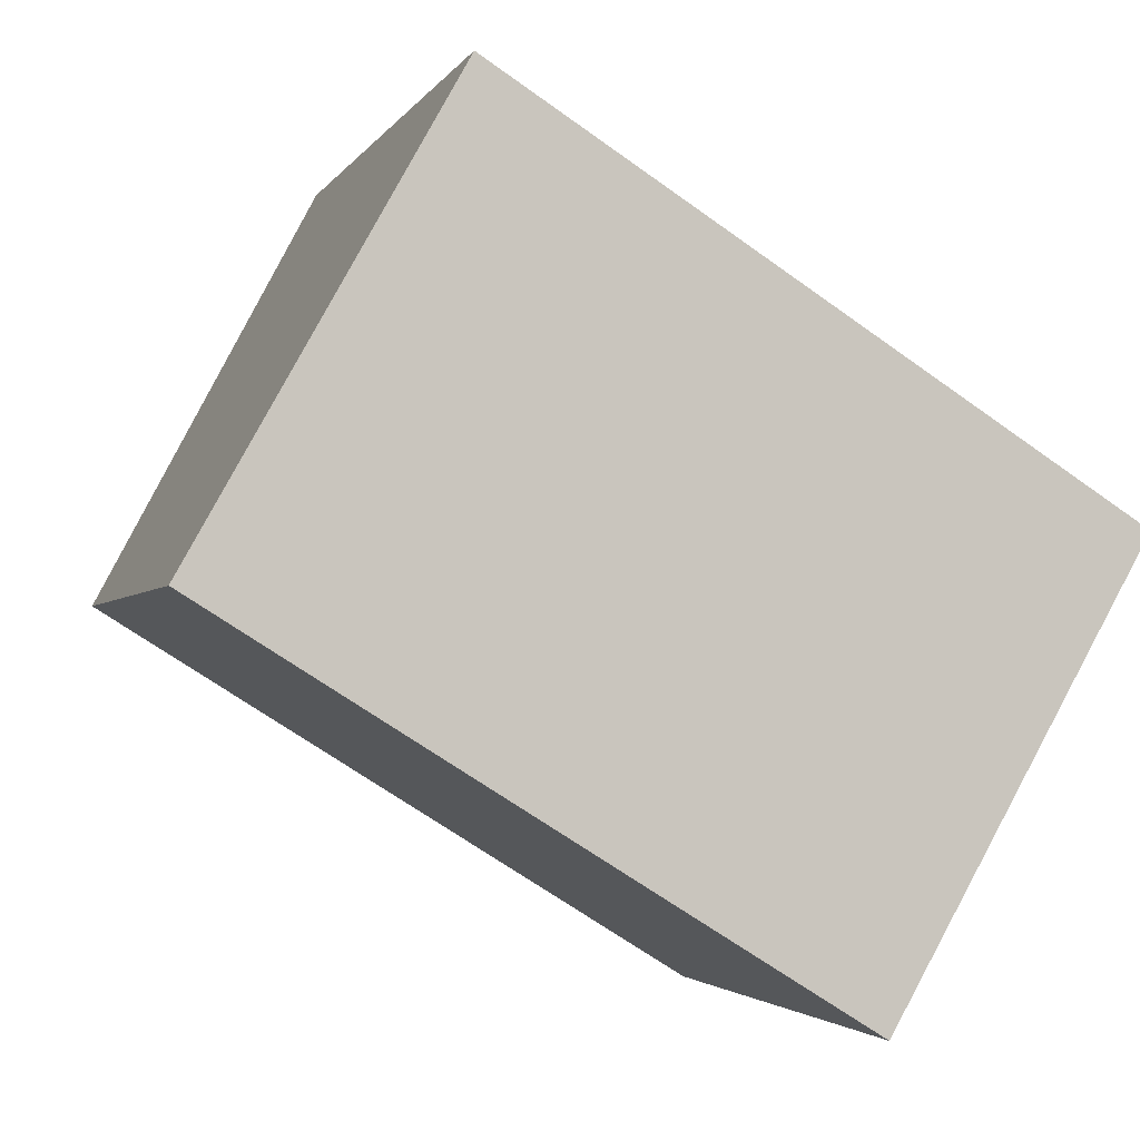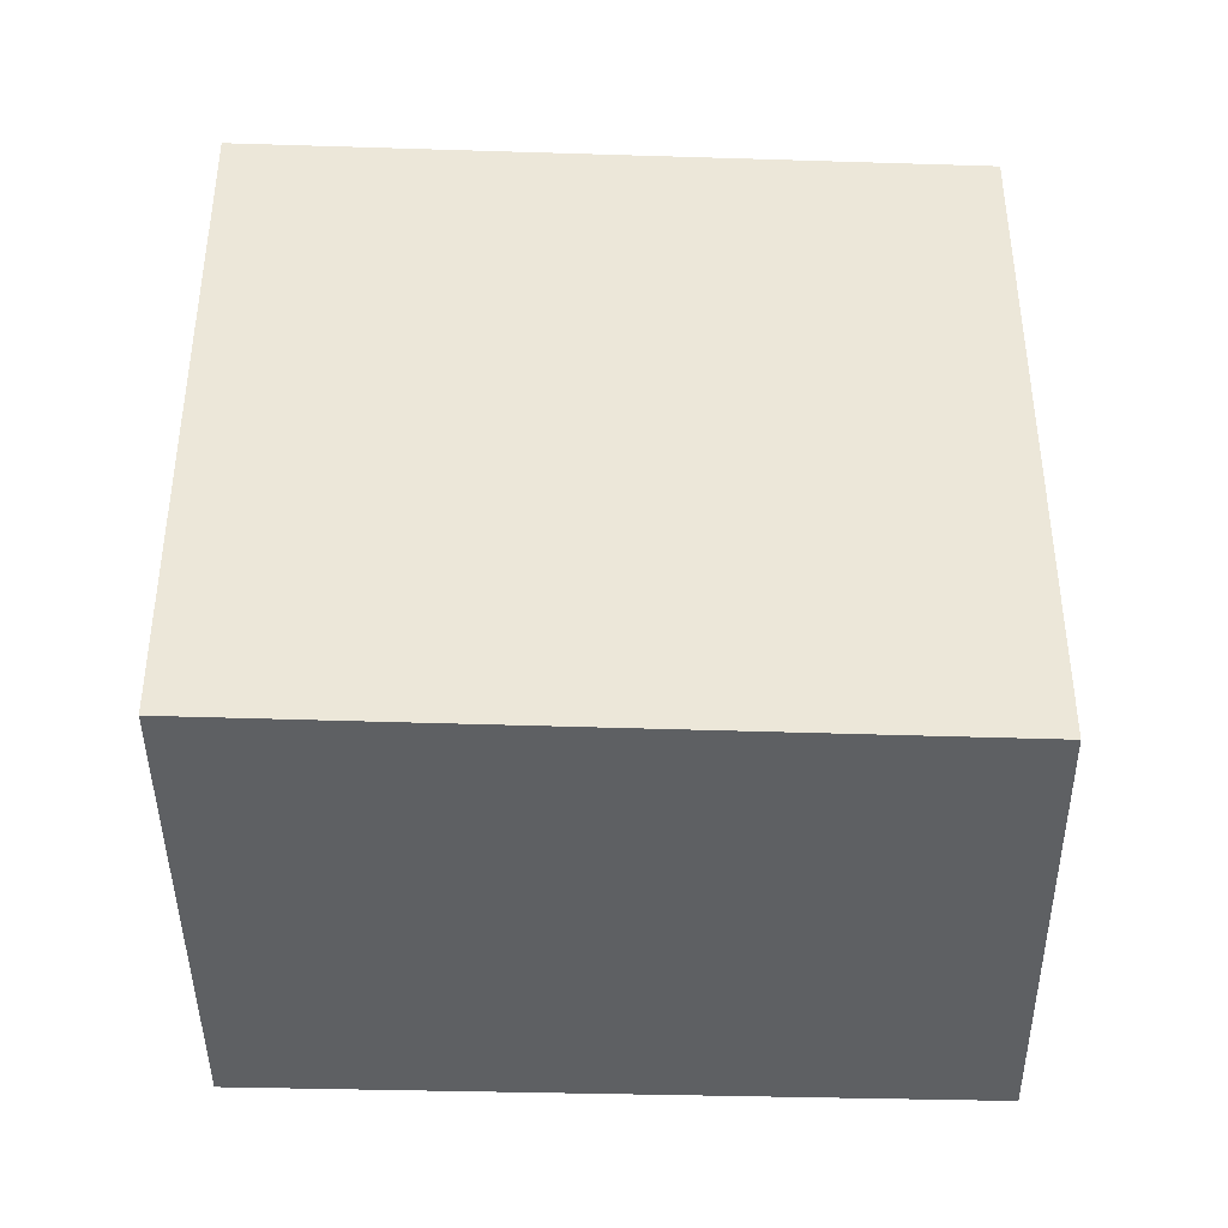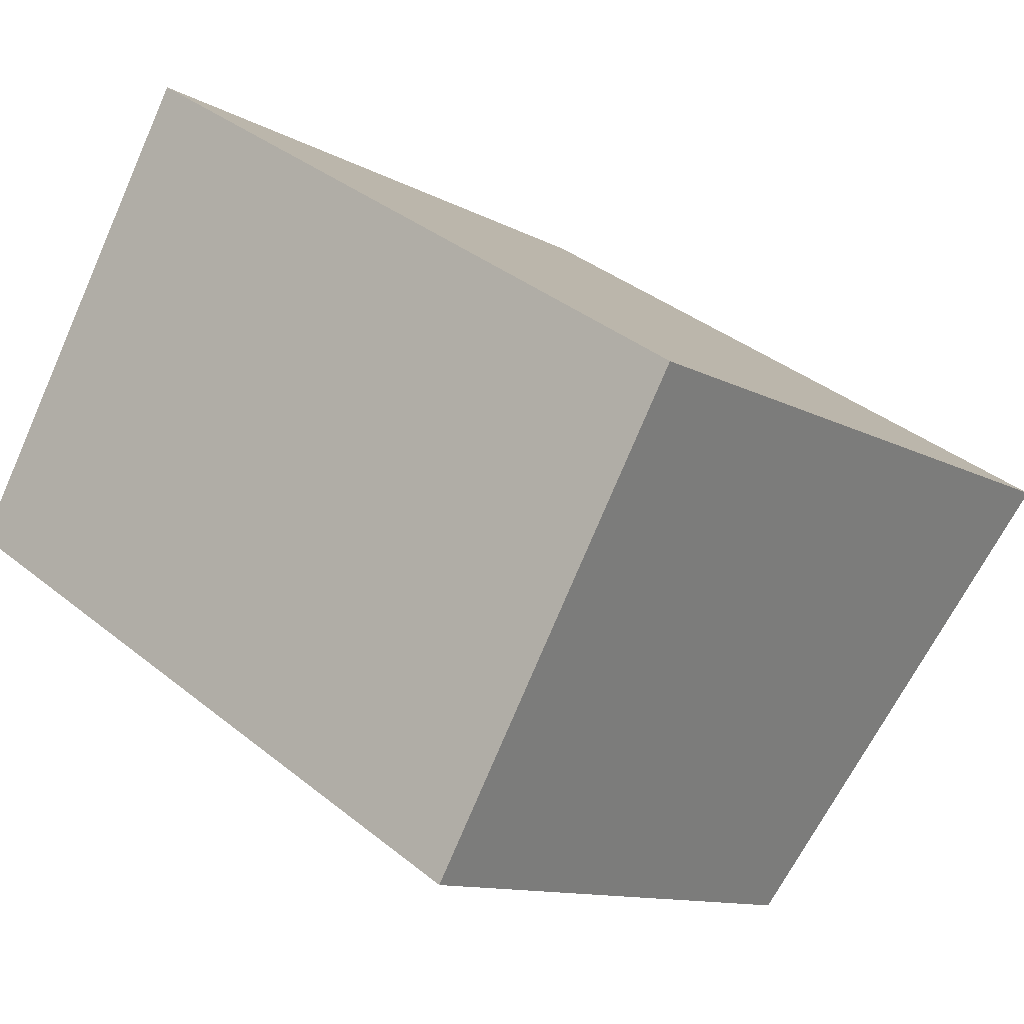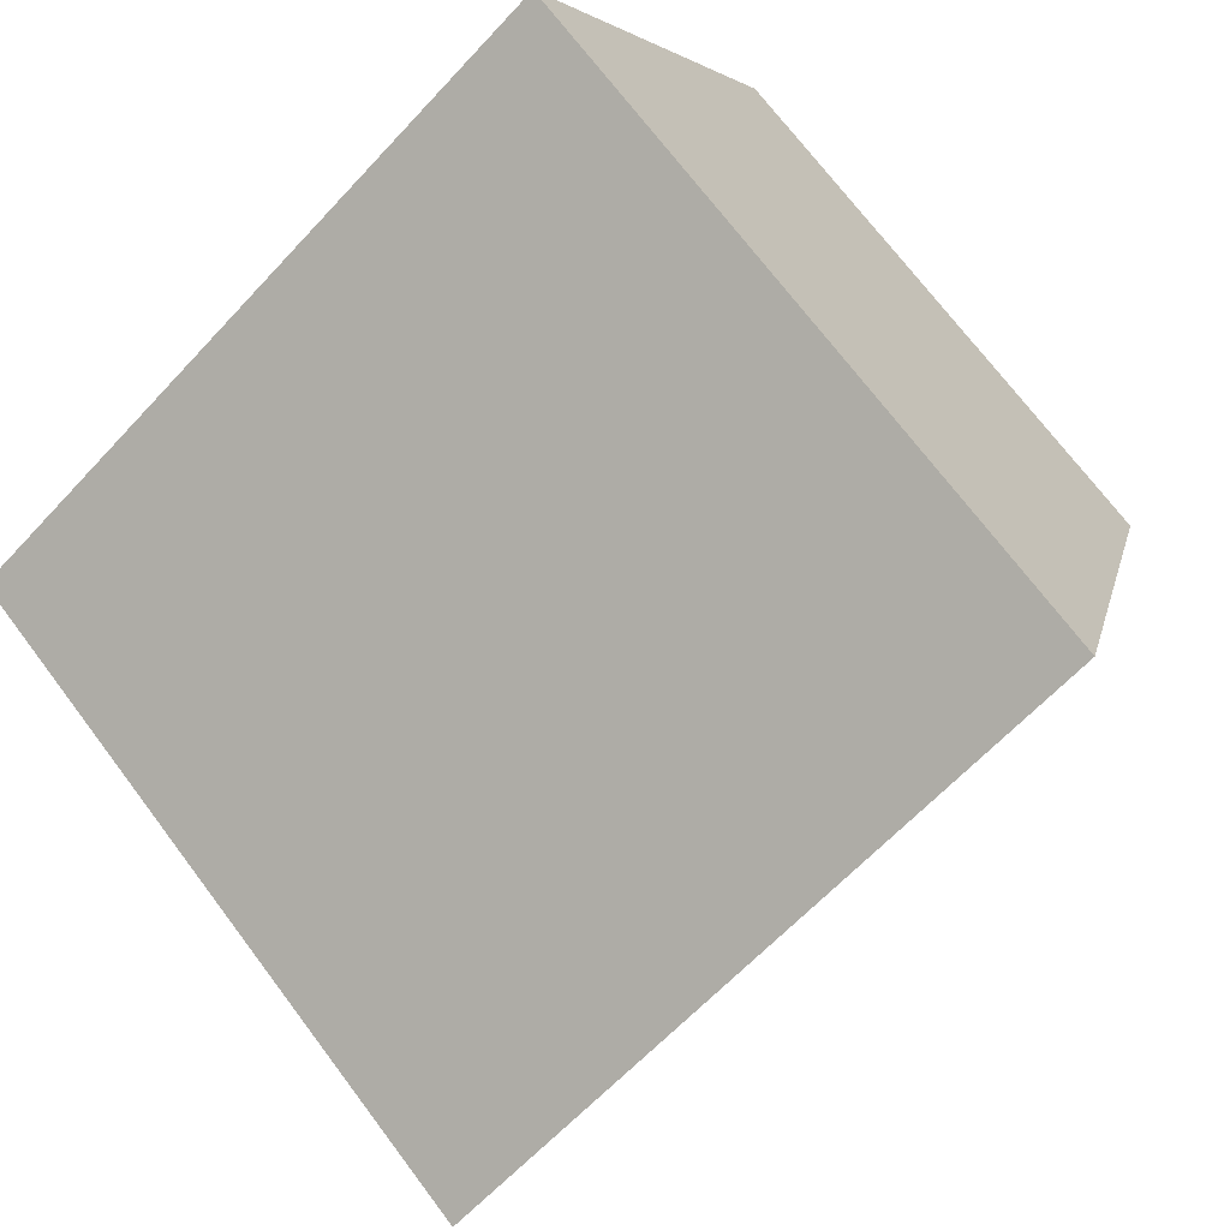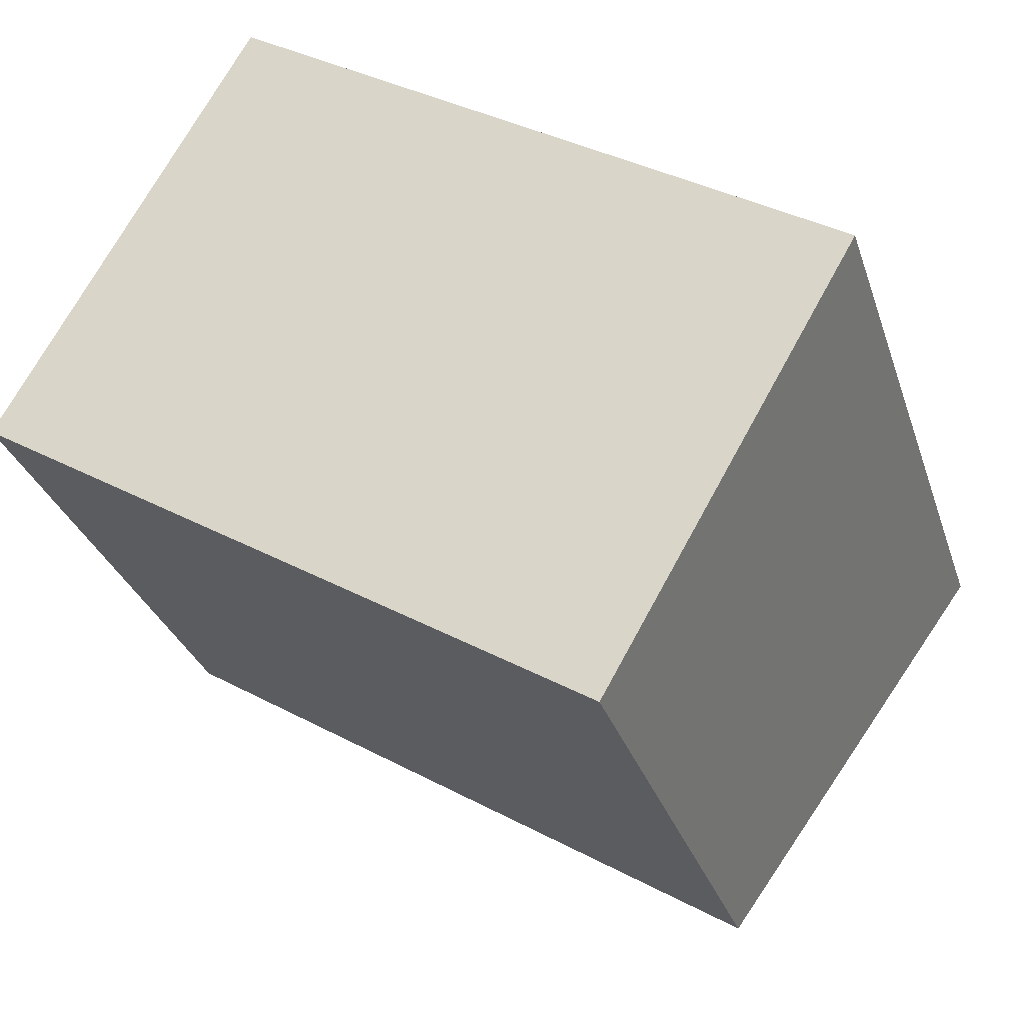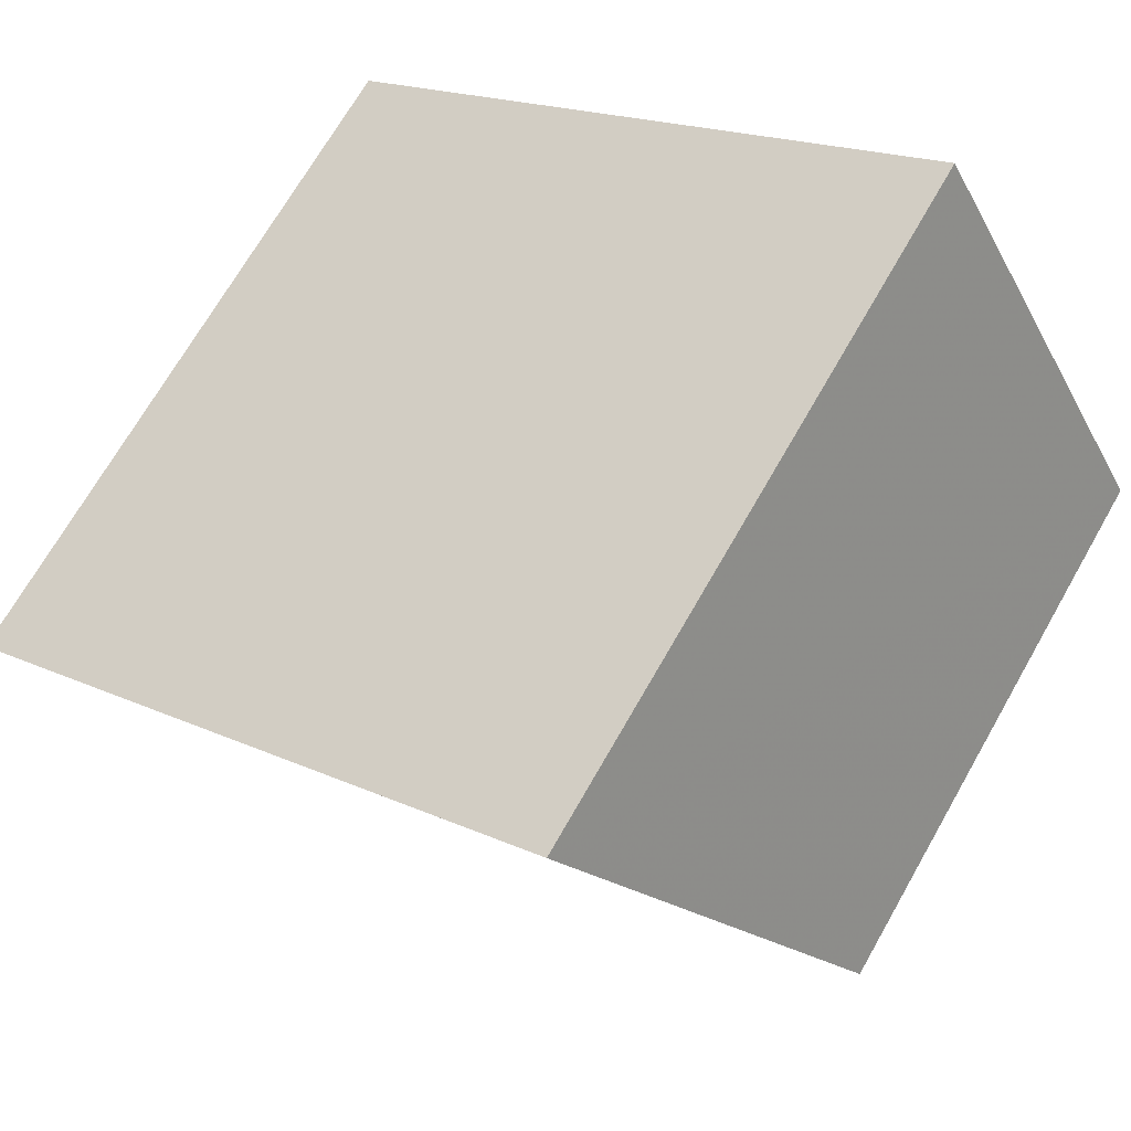
<metadata>
{"format":"obj","ext":"obj","renderer":"f3d","projection":"perspective","resolution":1024,"background":"white","views":[{"elev":-2.5,"azim":164.1,"up":"+Y"},{"elev":-42.6,"azim":-150.0,"up":"+Z"},{"elev":-11.2,"azim":-143.2,"up":"+Y"},{"elev":71.7,"azim":-37.0,"up":"+Y"},{"elev":-30.2,"azim":-163.4,"up":"+Y"},{"elev":69.9,"azim":29.7,"up":"+Y"}]}
</metadata>
<code>
v -1139 -1864 3.045
v -1138 -1866 2.42
v -1141 -1867 2.435
v -1142 -1865 3.053
v -1138 -1866 2.42
v -1139 -1864 3.045
v -1139 -1864 4.441e-16
v -1138 -1866 0
v -1141 -1867 2.435
v -1138 -1866 2.42
v -1138 -1866 0
v -1141 -1867 0
v -1142 -1865 3.053
v -1141 -1867 2.435
v -1141 -1867 0
v -1142 -1865 0
v -1139 -1864 3.045
v -1142 -1865 3.053
v -1142 -1865 0
v -1139 -1864 4.441e-16
v -1139 -1864 0
v -1138 -1866 0
v -1141 -1867 0
v -1142 -1865 0
f 2 3 4 1
f 6 7 8 5
f 10 11 12 9
f 14 15 16 13
f 18 19 20 17
f 22 23 24 21

</code>
